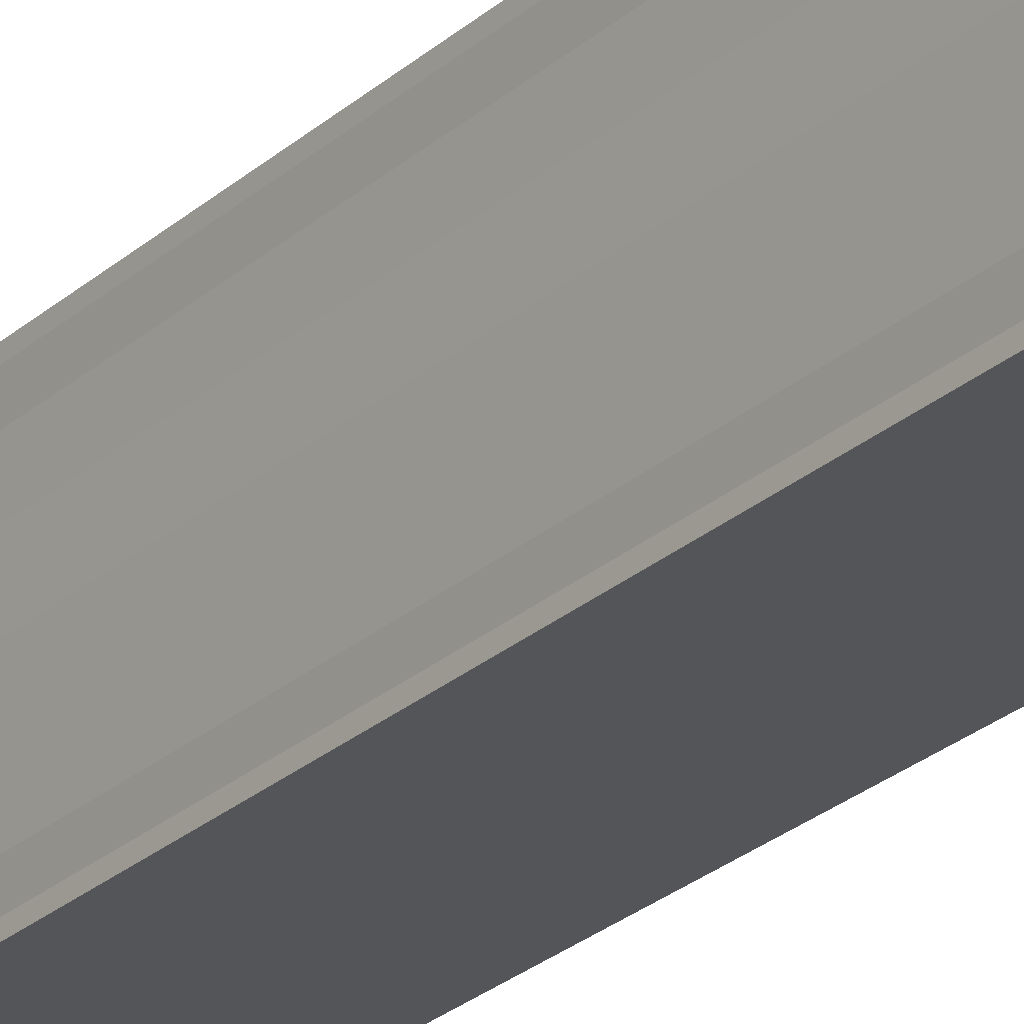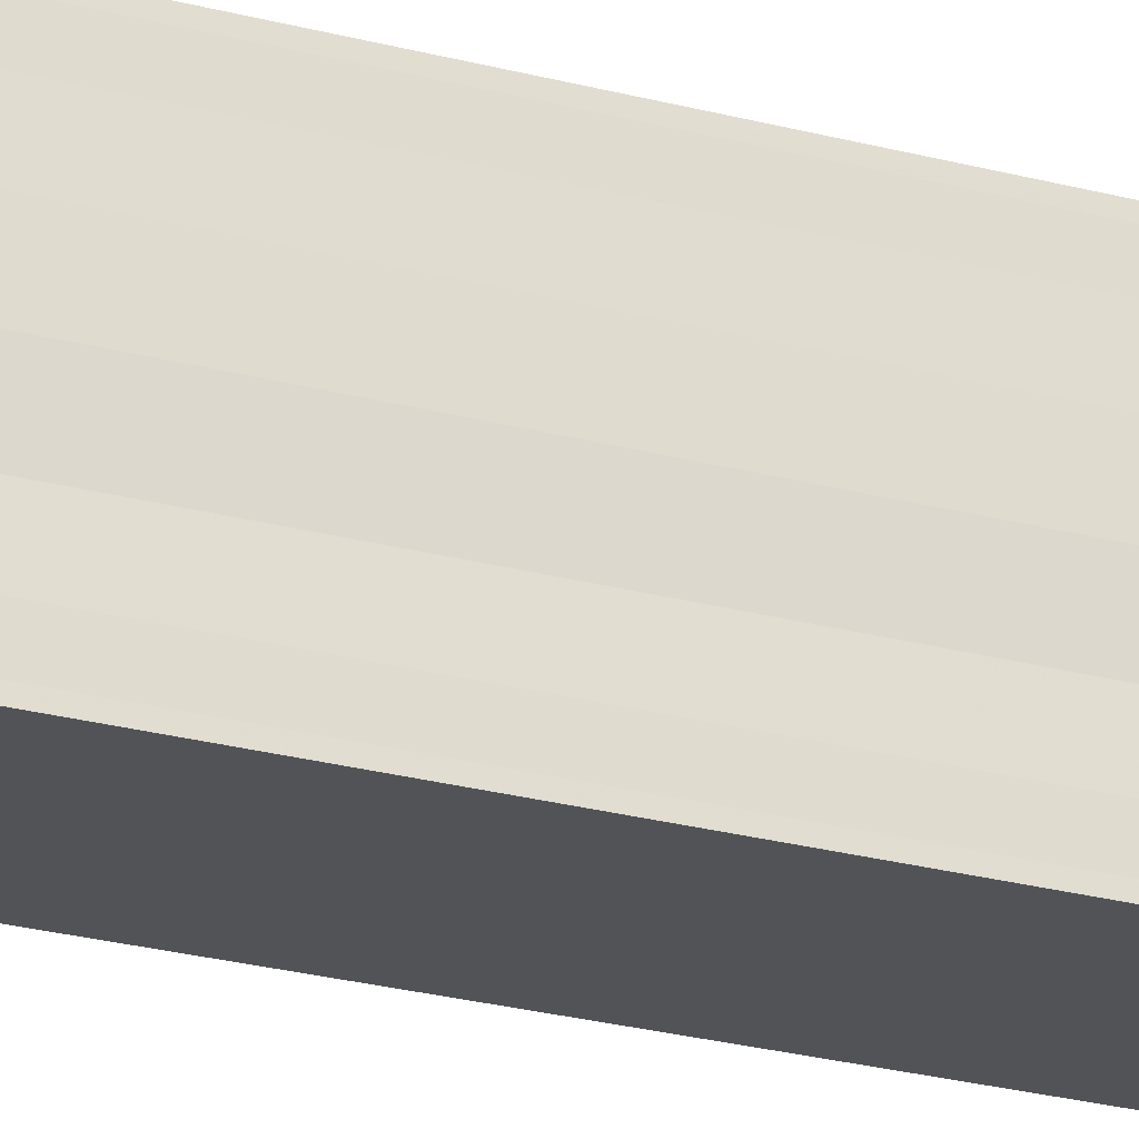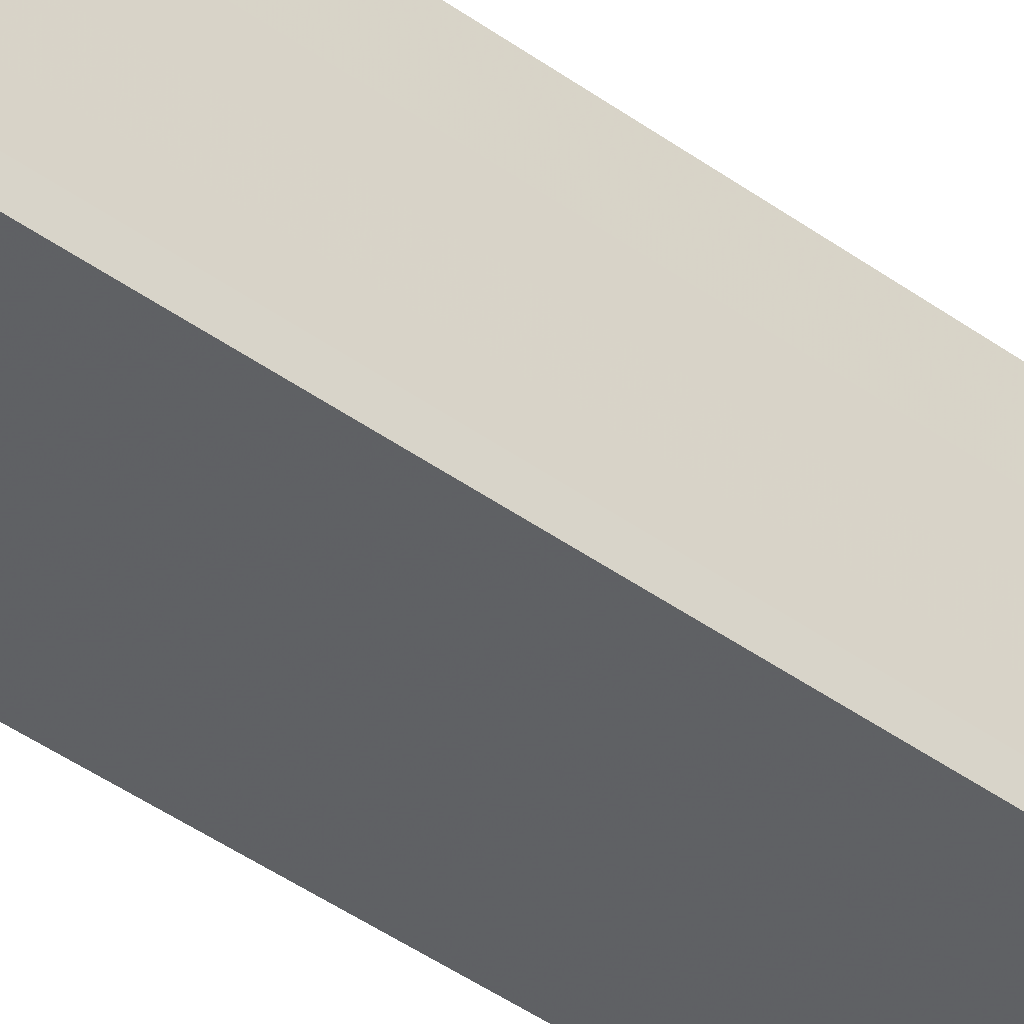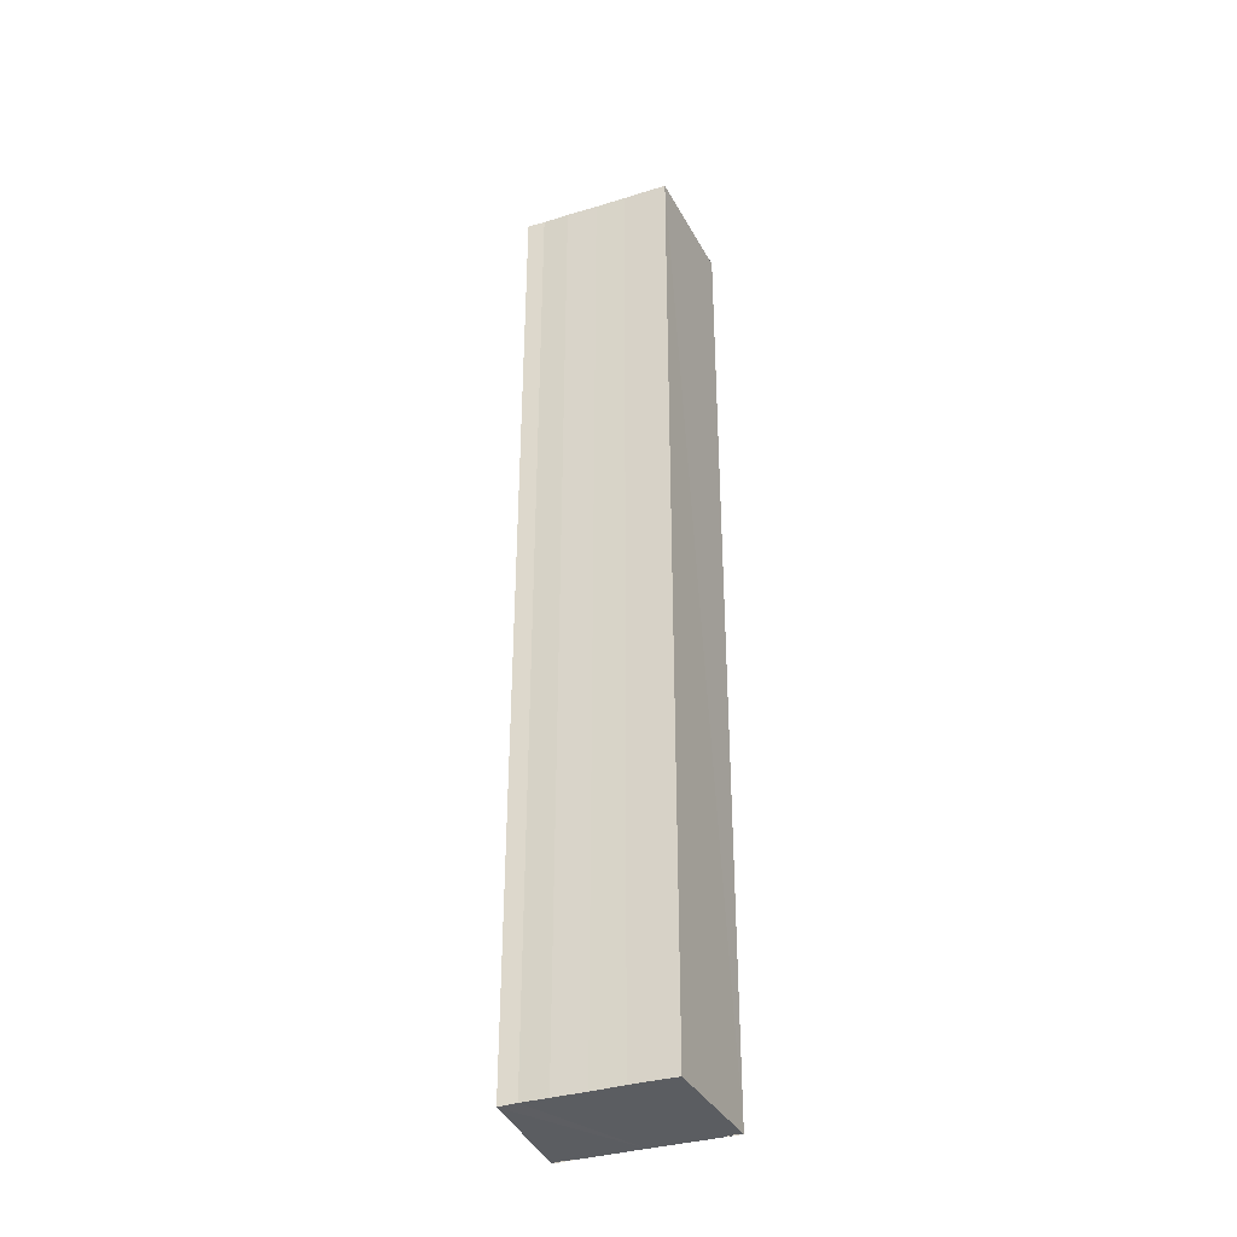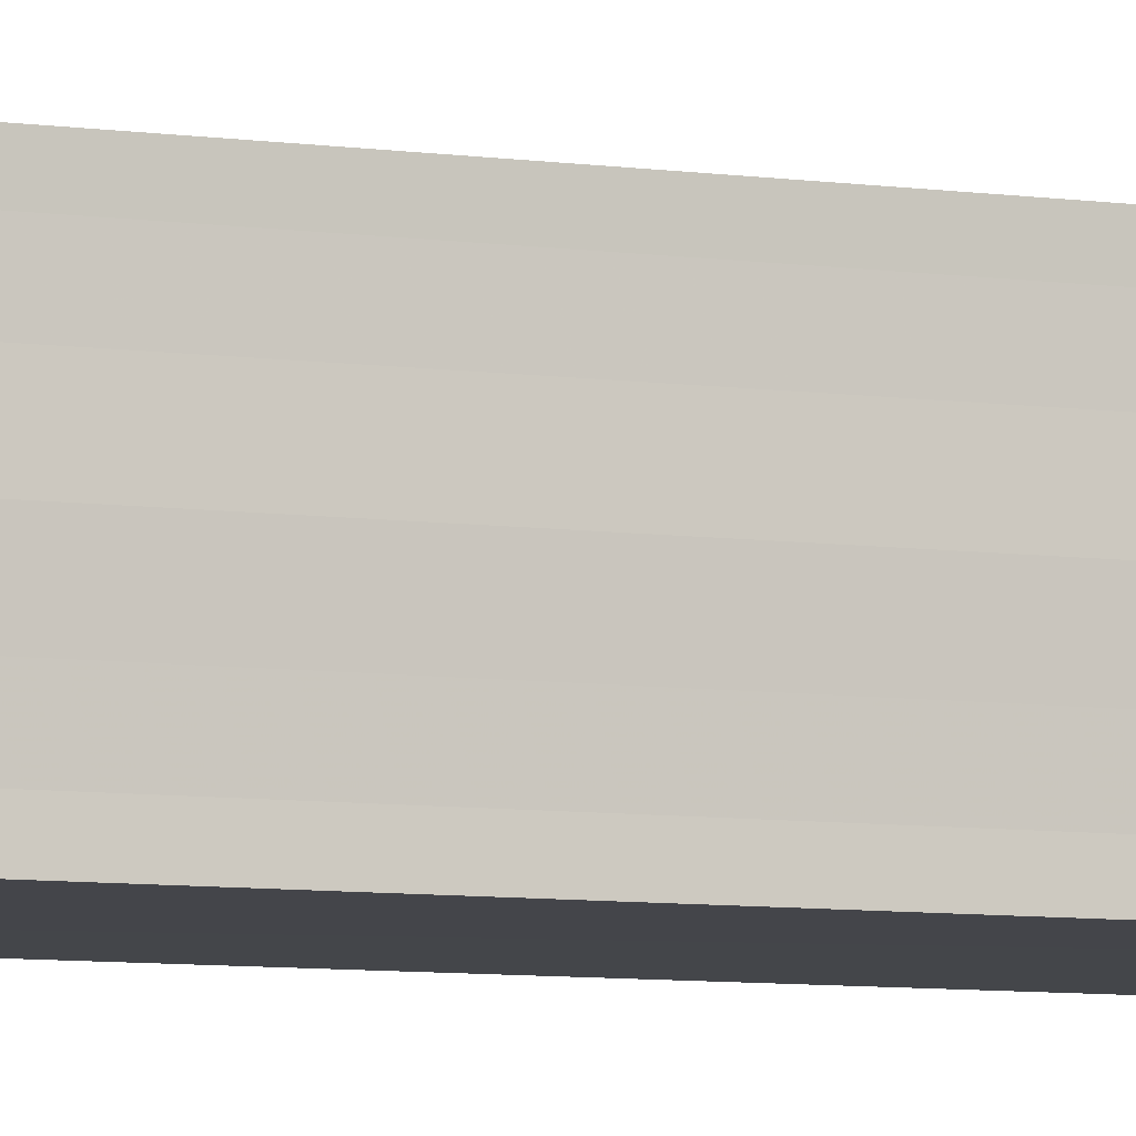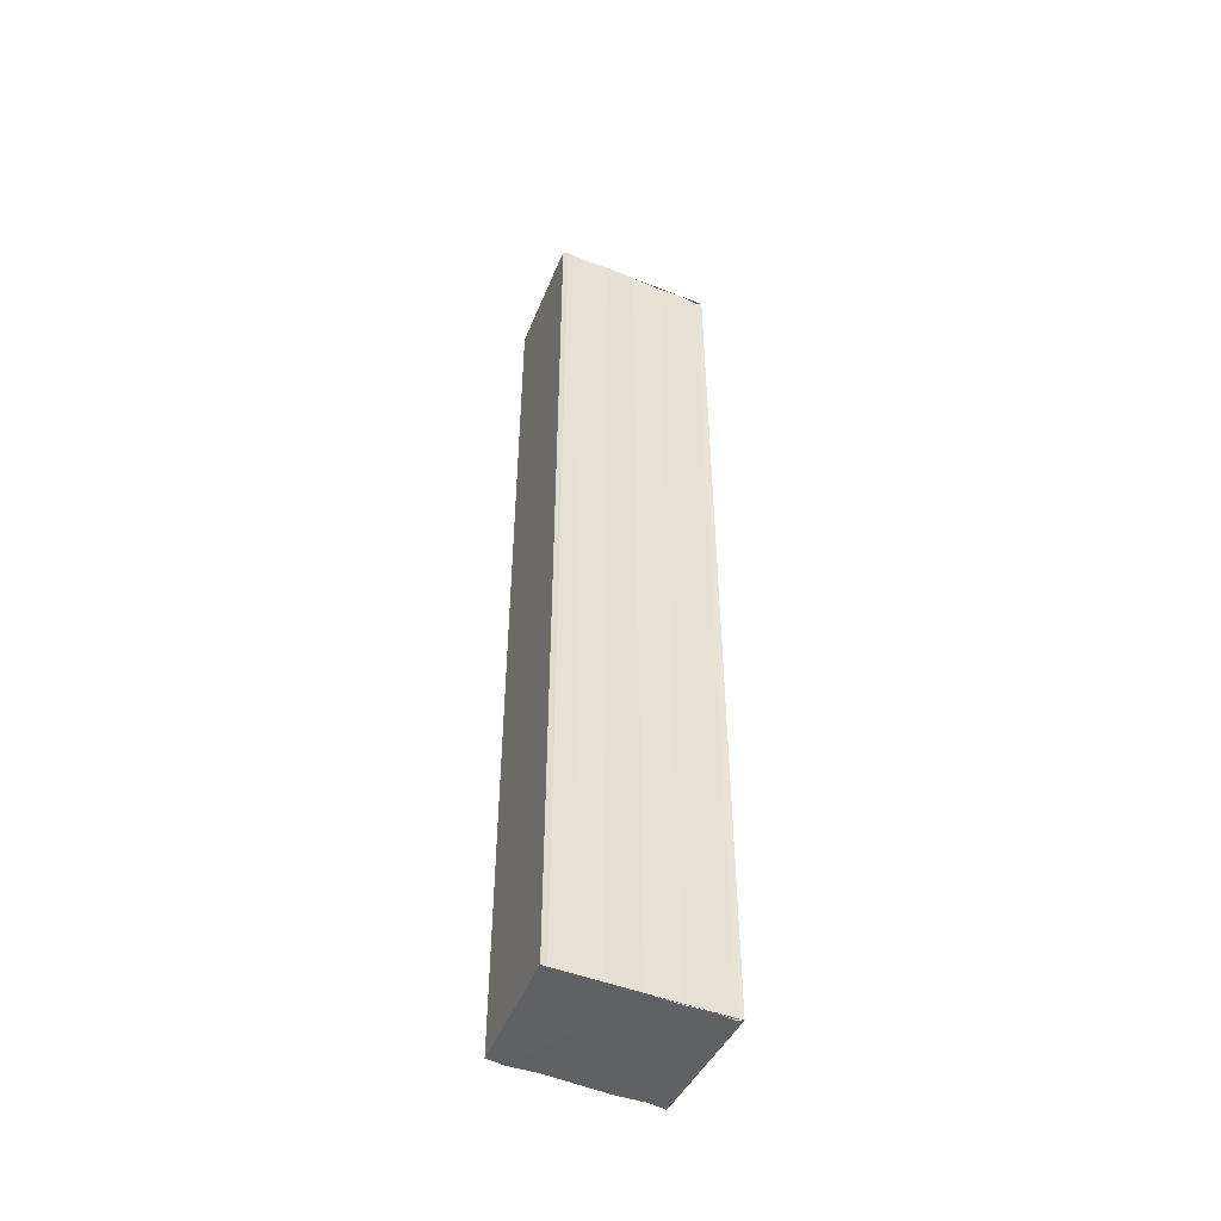
<metadata>
{"format":"obj","ext":"obj","renderer":"f3d","projection":"perspective","resolution":1024,"background":"white","views":[{"elev":-26.0,"azim":143.9,"up":"+Z"},{"elev":-24.5,"azim":66.0,"up":"+Z"},{"elev":-43.6,"azim":-130.3,"up":"+Z"},{"elev":-36.1,"azim":-68.2,"up":"+Y"},{"elev":-6.8,"azim":-113.9,"up":"+Z"},{"elev":-48.8,"azim":66.0,"up":"+Y"}]}
</metadata>
<code>
o 14342
v 2247 1854 8.594
v 2247 1854 8.594
v 2247 1854 8.594
v 2247 1854 8.594
v 2247 1854 8.594
v 2247 1854 8.592
v 2247 1854 8.592
v 2247 1854 8.59
v 2247 1854 8.59
v 2247 1854 8.587
v 2247 1854 8.587
v 2247 1854 8.594
v 2247 1854 8.594
v 2247 1854 8.592
v 2247 1854 8.59
v 2247 1854 8.587
v 2247 1854 8.585
v 2247 1854 8.582
v 2247 1854 8.581
v 2247 1854 8.58
v 2247 1854 8.581
v 2247 1854 8.58
v 2247 1854 8.581
v 2247 1854 8.58
v 2247 1854 8.582
v 2247 1854 8.582
v 2247 1854 8.585
v 2247 1854 8.585
v 2247 1854 8.581
v 2247 1854 8.58
v 2247 1854 8.581
v 2247 1854 8.58
v 2247 1854 8.581
v 2247 1854 8.582
v 2247 1854 8.585
v 2247 1854 8.587
v 2247 1854 8.59
v 2247 1854 8.592
v 2247 1854 8.594
v 2247 1854 8.594
v 2247 1854 8.594
v 2247 1854 8.594
v 2247 1854 8.594
v 2247 1854 8.594
v 2247 1854 8.592
v 2247 1854 8.594
v 2247 1854 8.59
v 2247 1854 8.592
v 2247 1854 8.587
v 2247 1854 8.59
v 2247 1854 8.585
v 2247 1854 8.587
v 2247 1854 8.582
v 2247 1854 8.585
v 2247 1854 8.581
v 2247 1854 8.582
v 2247 1854 8.581
v 2247 1854 8.582
v 2247 1854 8.585
v 2247 1854 8.582
v 2247 1854 8.587
v 2247 1854 8.585
v 2247 1854 8.59
v 2247 1854 8.587
v 2247 1854 8.592
v 2247 1854 8.59
v 2247 1854 8.594
v 2247 1854 8.592
f 1 2 3
f 4 2 5
f 2 6 5
f 5 6 7
f 6 8 7
f 7 8 9
f 8 10 9
f 9 10 11
f 11 12 13
f 11 14 12
f 11 15 14
f 11 16 15
f 11 17 16
f 11 18 17
f 11 19 18
f 11 20 19
f 21 22 20
f 23 24 21
f 25 23 21
f 26 23 25
f 27 26 25
f 28 26 27
f 11 28 27
f 10 28 11
f 10 29 22
f 30 29 31
f 32 33 30
f 10 34 29
f 10 35 34
f 10 36 35
f 10 37 36
f 10 38 37
f 10 39 38
f 10 40 39
f 41 40 42
f 43 44 41
f 45 39 46
f 47 48 45
f 49 50 47
f 51 52 49
f 53 54 51
f 55 56 53
f 57 58 55
f 58 59 60
f 59 61 62
f 61 63 64
f 63 65 66
f 65 67 68

</code>
